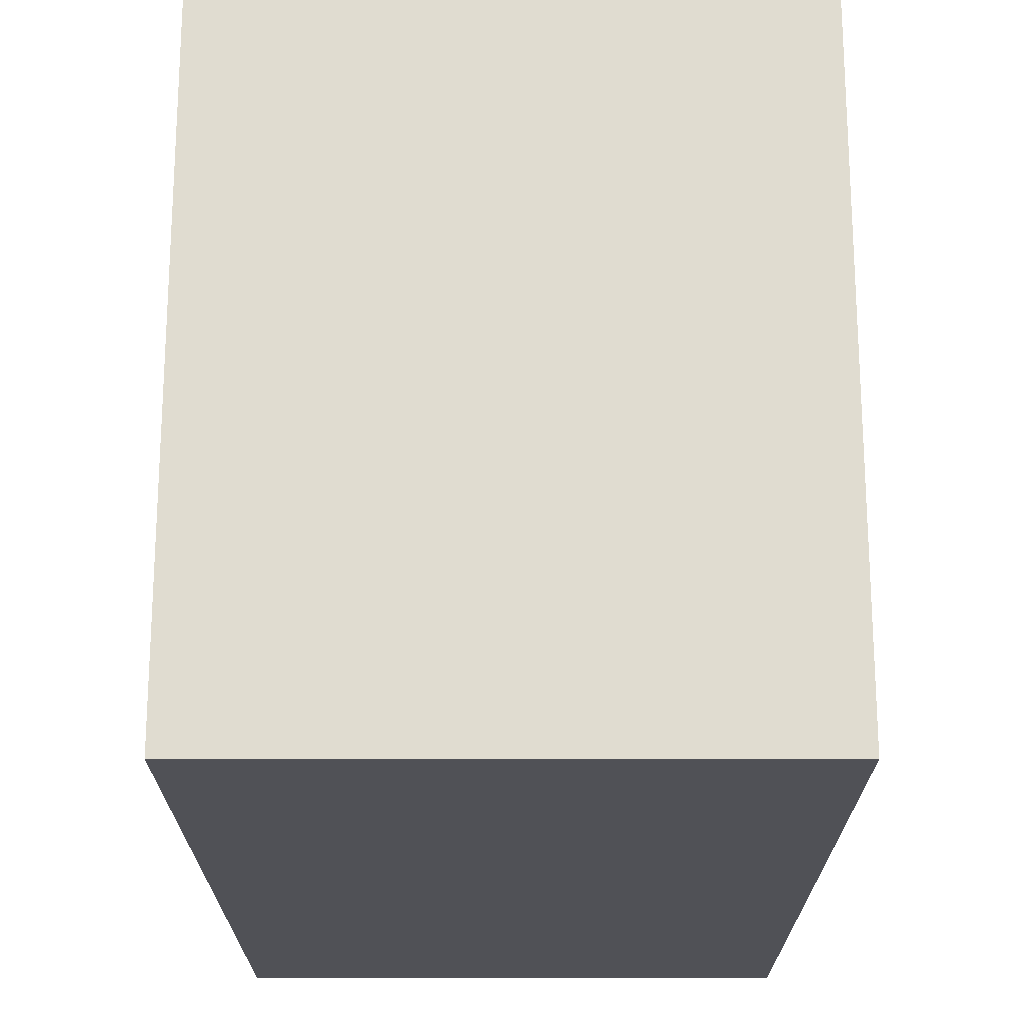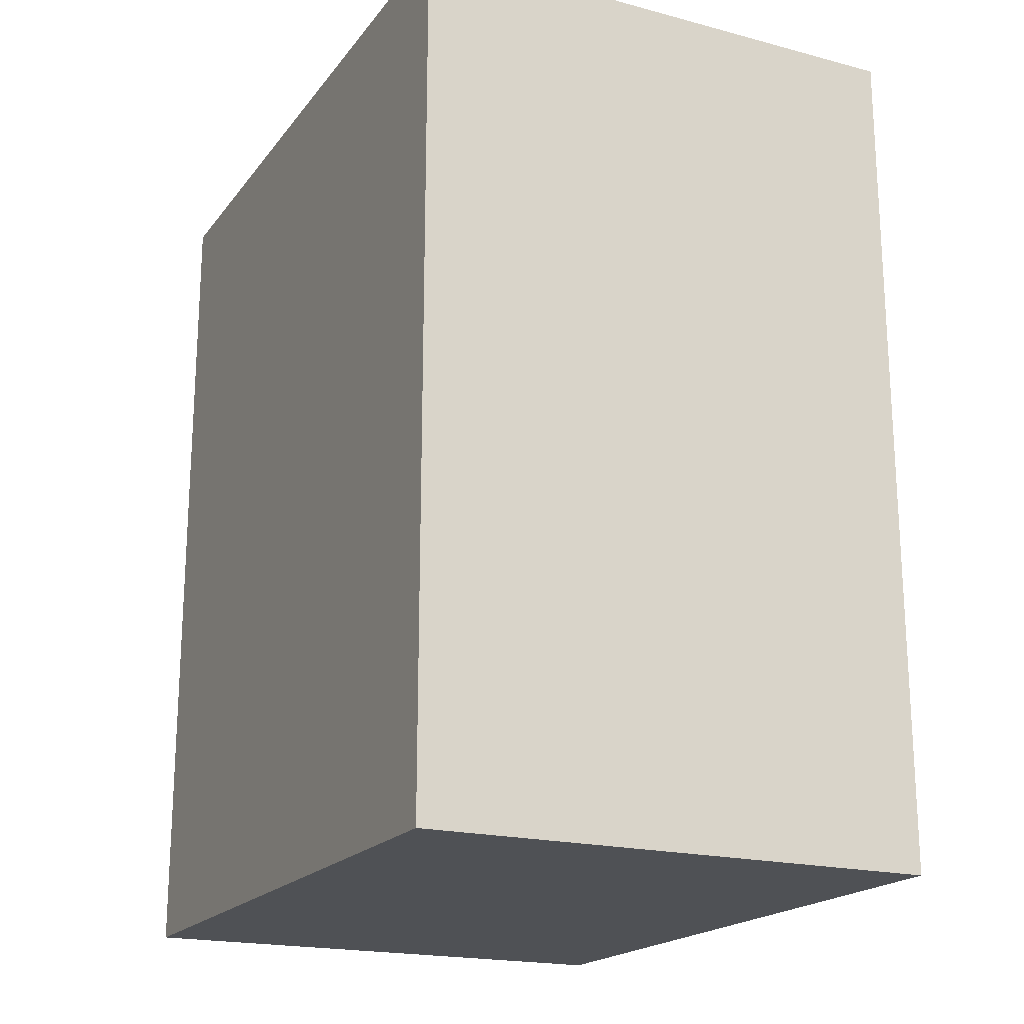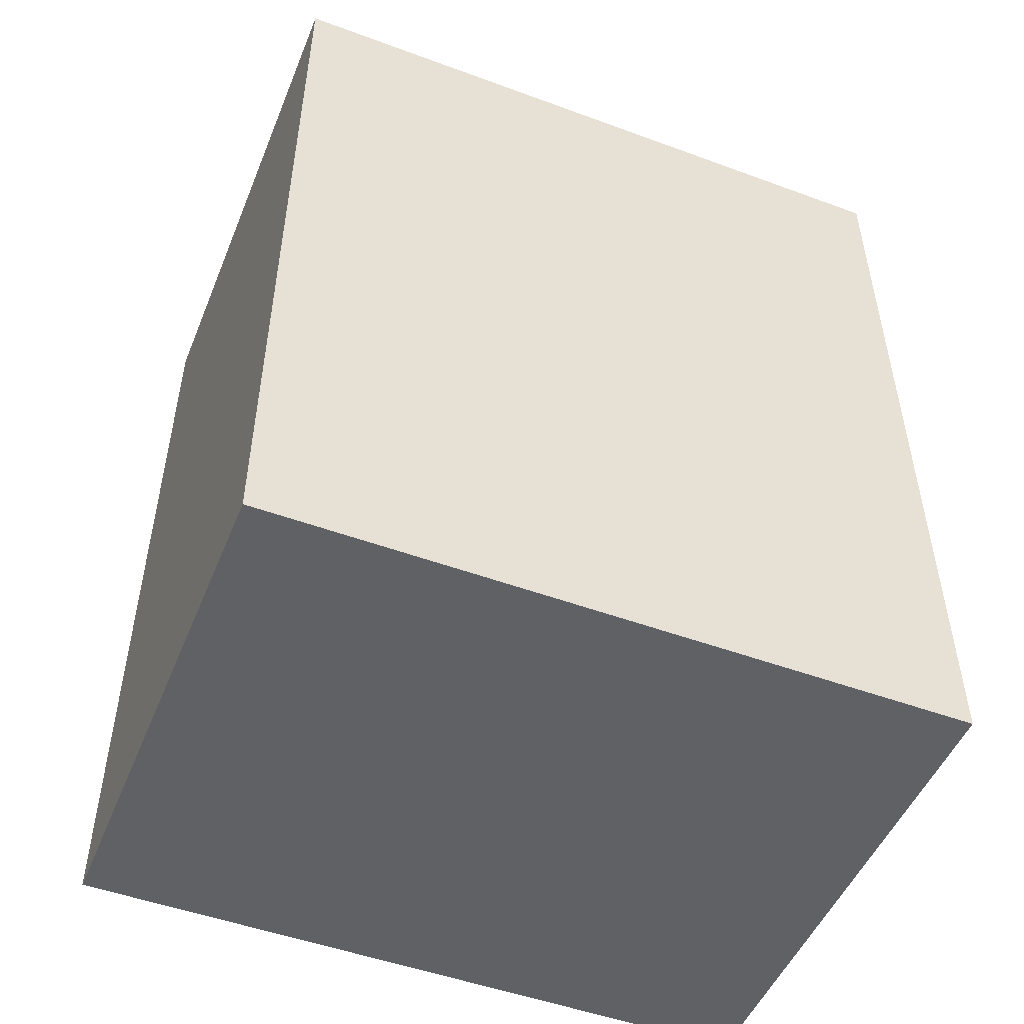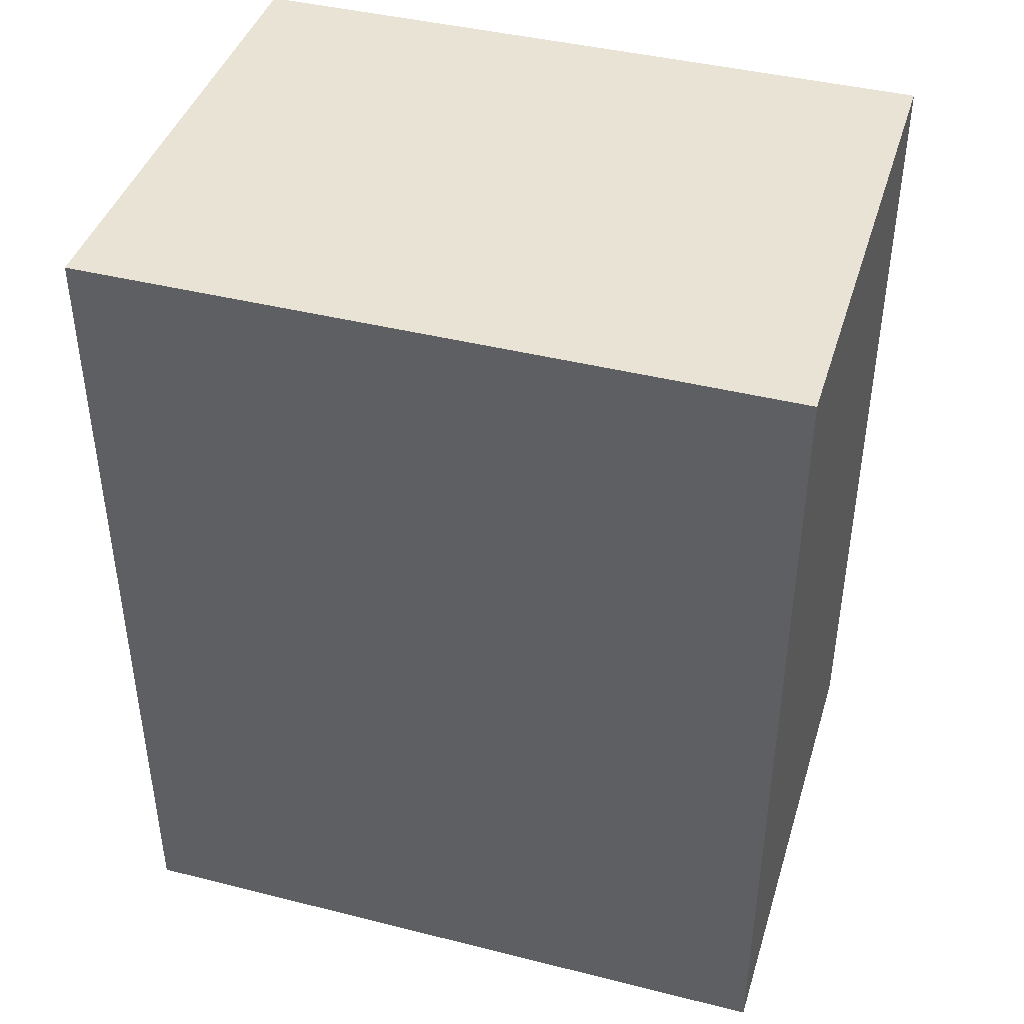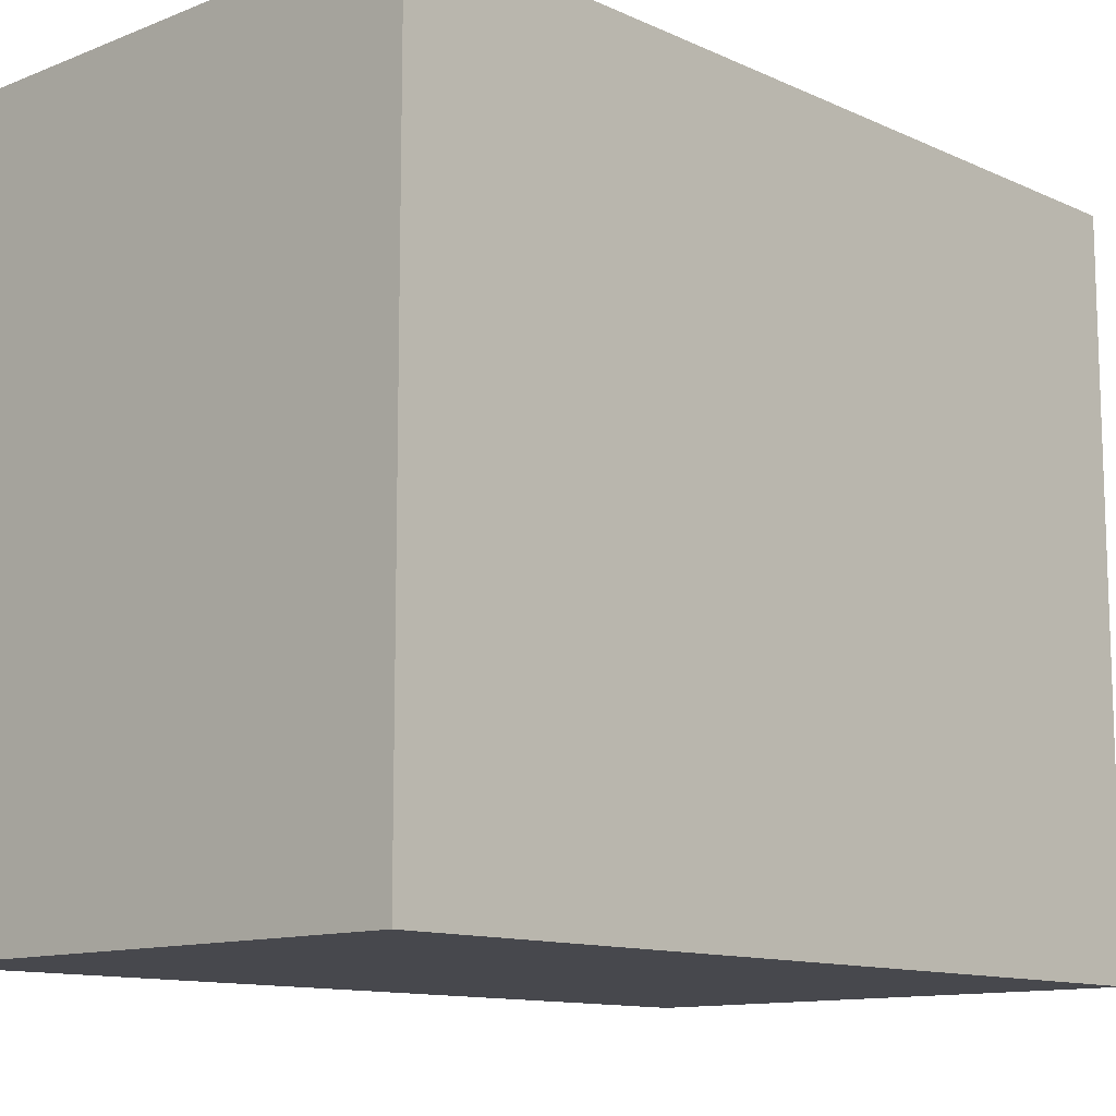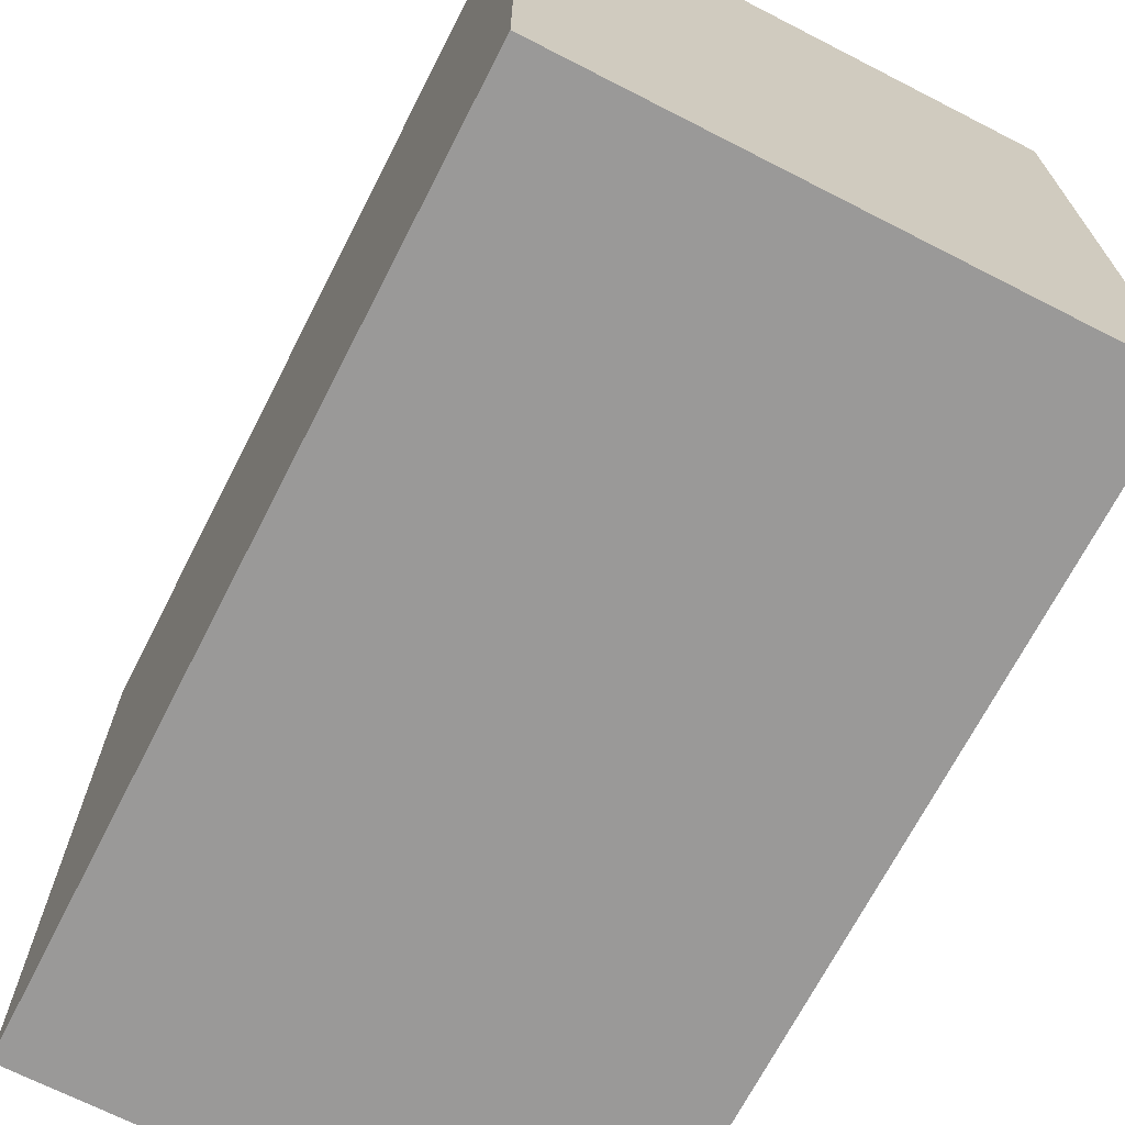
<metadata>
{"format":"obj","ext":"obj","renderer":"f3d","projection":"perspective","resolution":1024,"background":"white","views":[{"elev":-20.3,"azim":180.0,"up":"+Z"},{"elev":-19.5,"azim":-26.1,"up":"+Y"},{"elev":-50.1,"azim":68.0,"up":"+Y"},{"elev":42.0,"azim":106.8,"up":"+Y"},{"elev":-11.9,"azim":-136.9,"up":"+Z"},{"elev":-69.1,"azim":-27.1,"up":"+Z"}]}
</metadata>
<code>
g pb_Mesh176308
v 3 0 6
v -3 0 6
v 3 10 6
v -3 10 6
v -3 0 6
v -3 0 -2
v -3 10 6
v -3 10 -2
v -3 0 -2
v 3 0 -2
v -3 10 -2
v 3 10 -2
v 3 0 -2
v 3 0 6
v 3 10 -2
v 3 10 6
v 3 10 6
v -3 10 6
v 3 10 -2
v -3 10 -2
v 3 0 -2
v -3 0 -2
v 3 0 6
v -3 0 6
g pb_Mesh176308_0
g pb_Mesh176308_1
f 3 2 1
f 3 4 2
f 7 6 5
f 7 8 6
f 11 10 9
f 11 12 10
f 15 14 13
f 15 16 14
f 19 18 17
f 19 20 18
f 23 22 21
f 23 24 22

</code>
